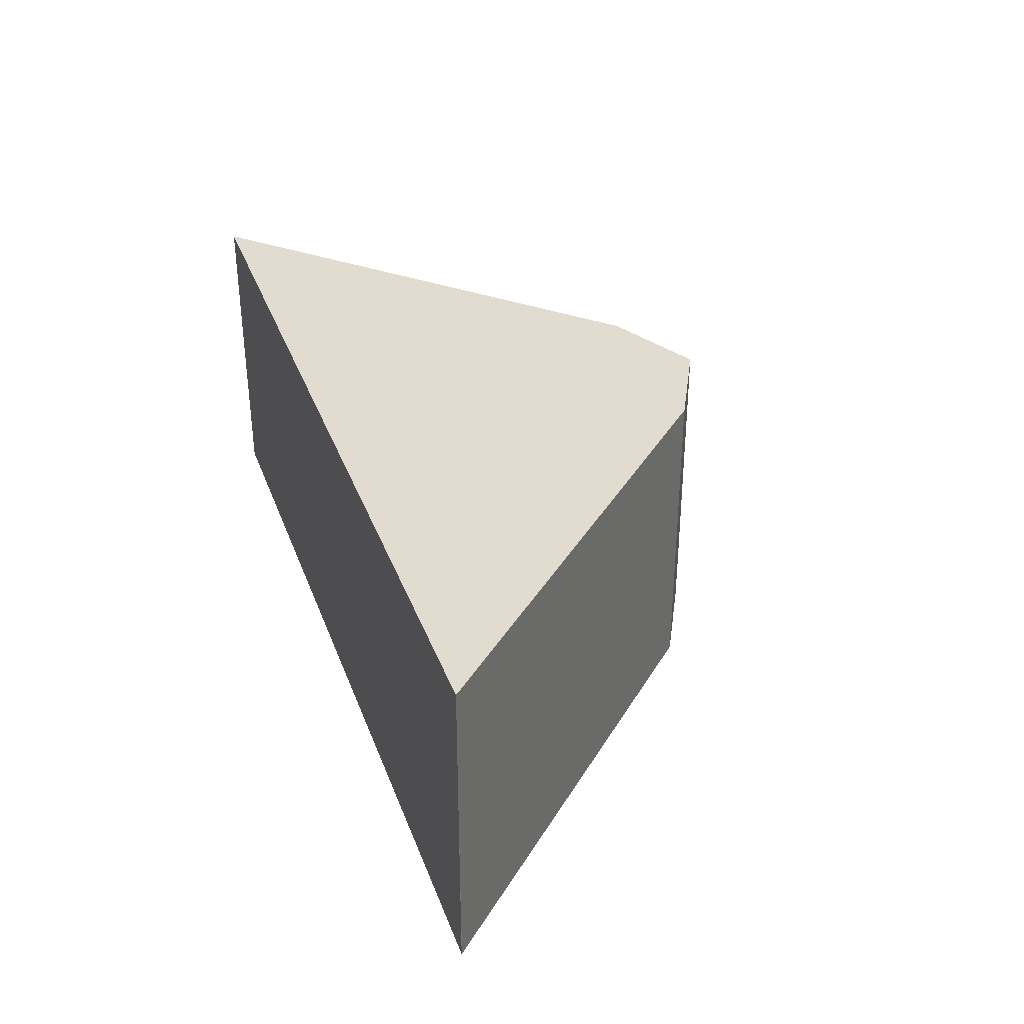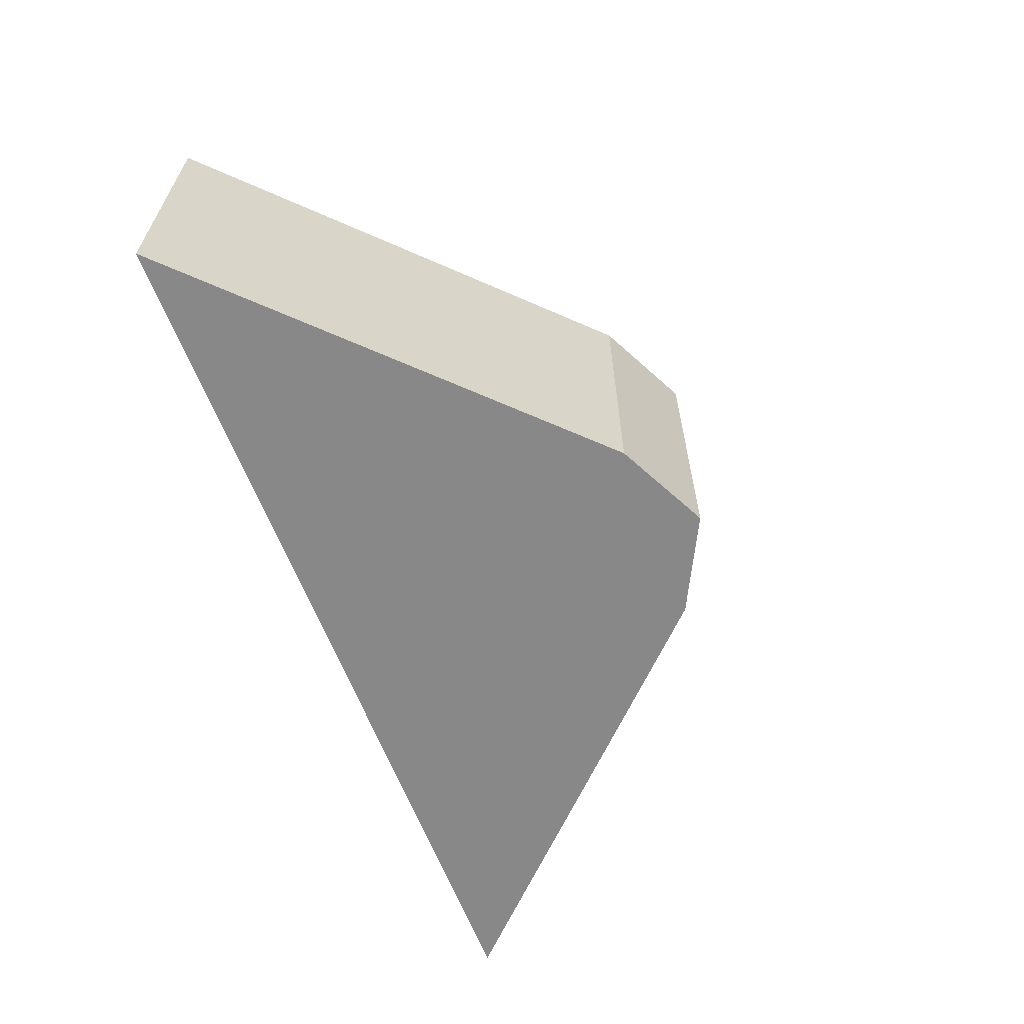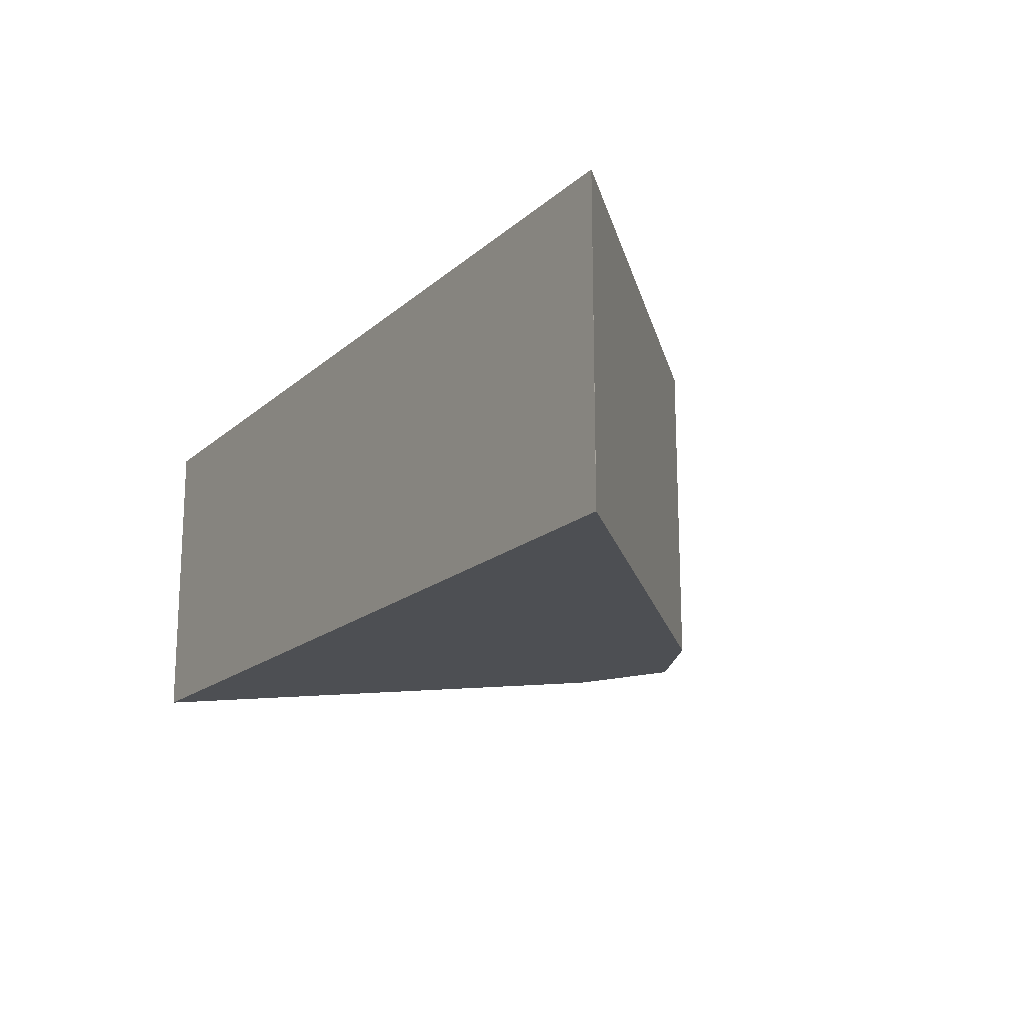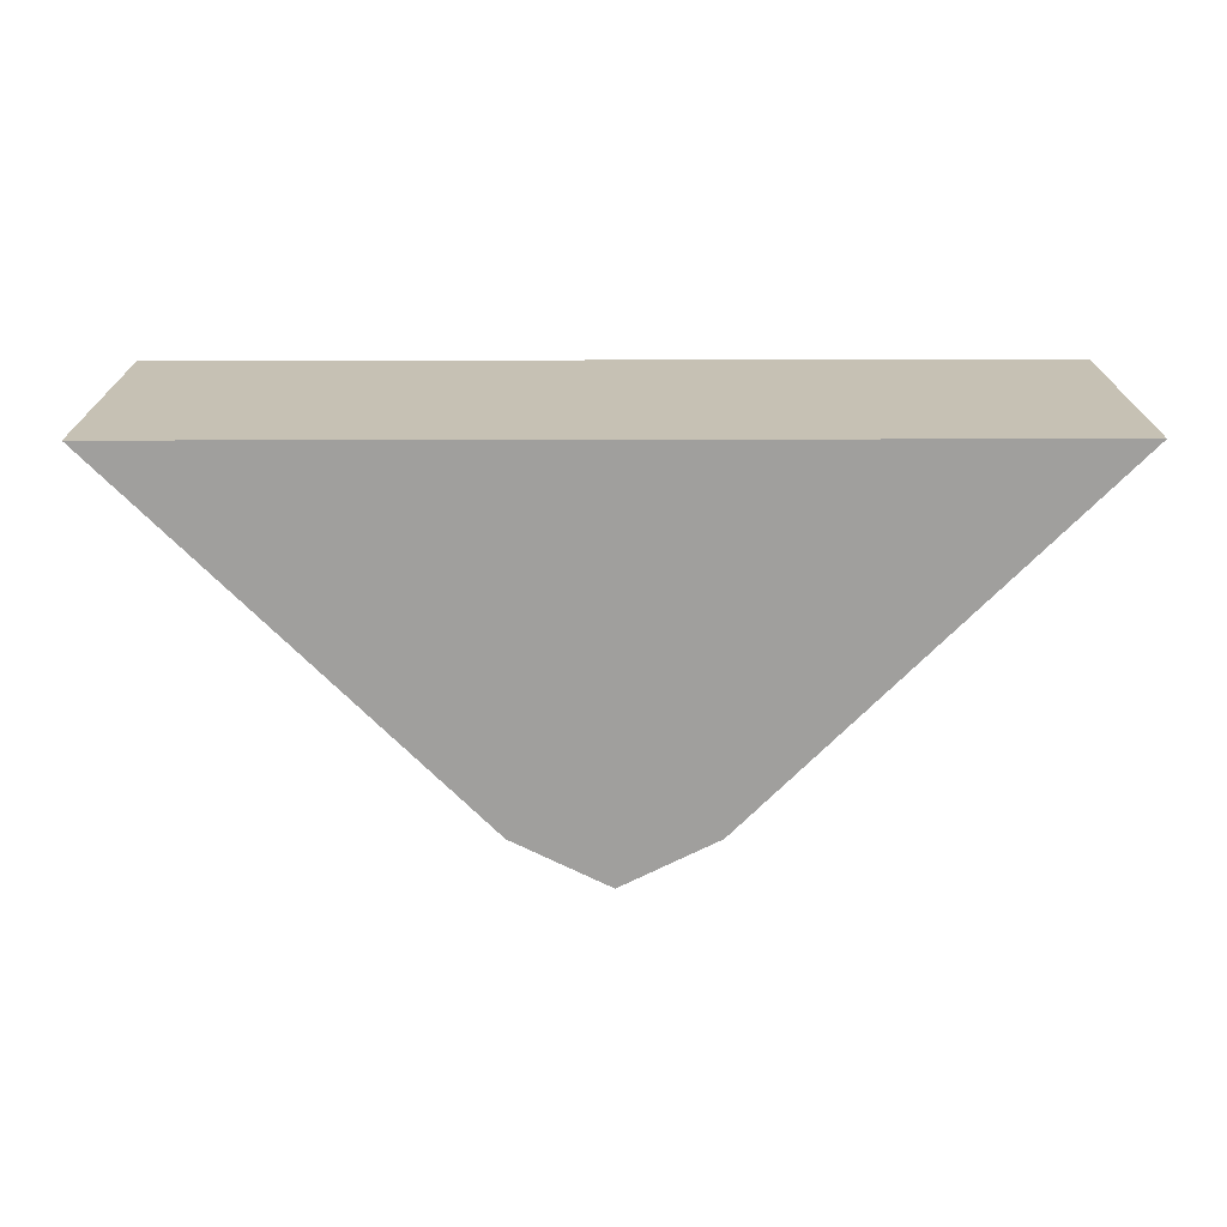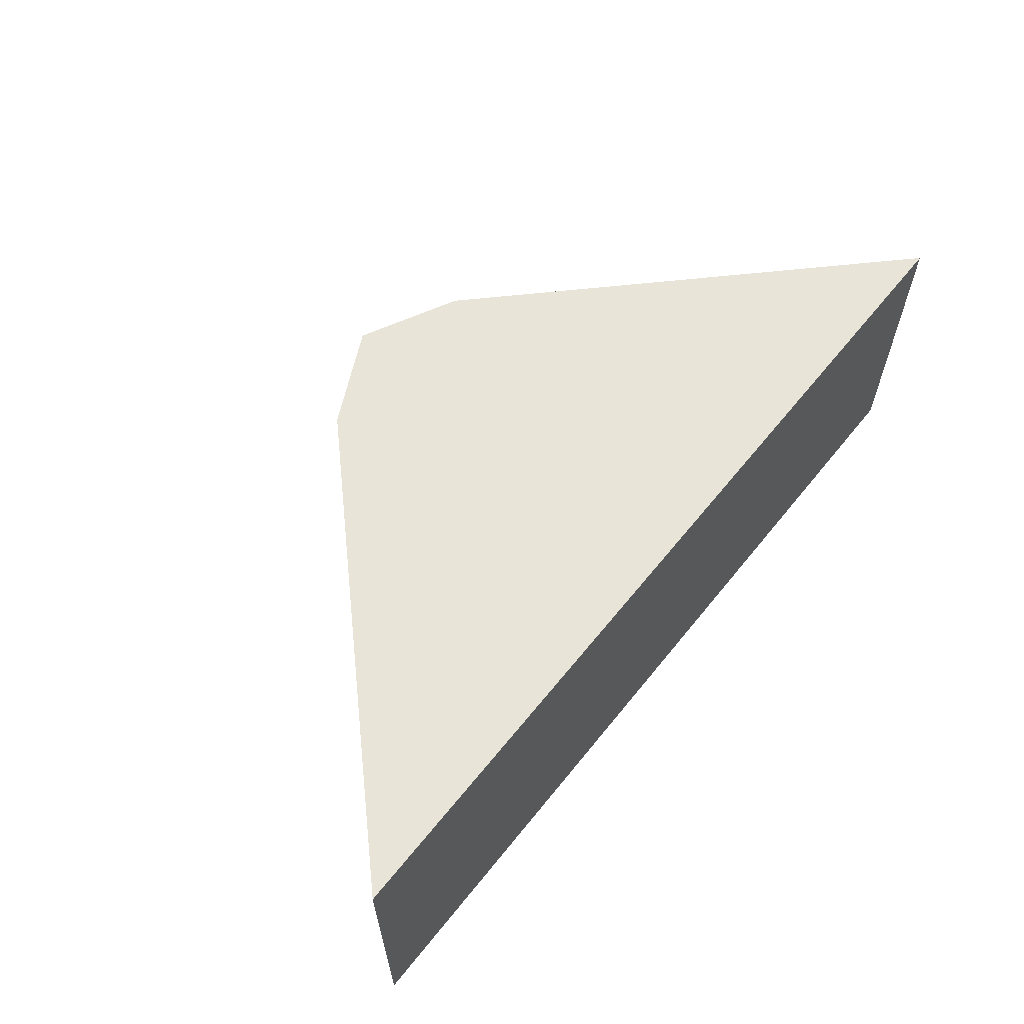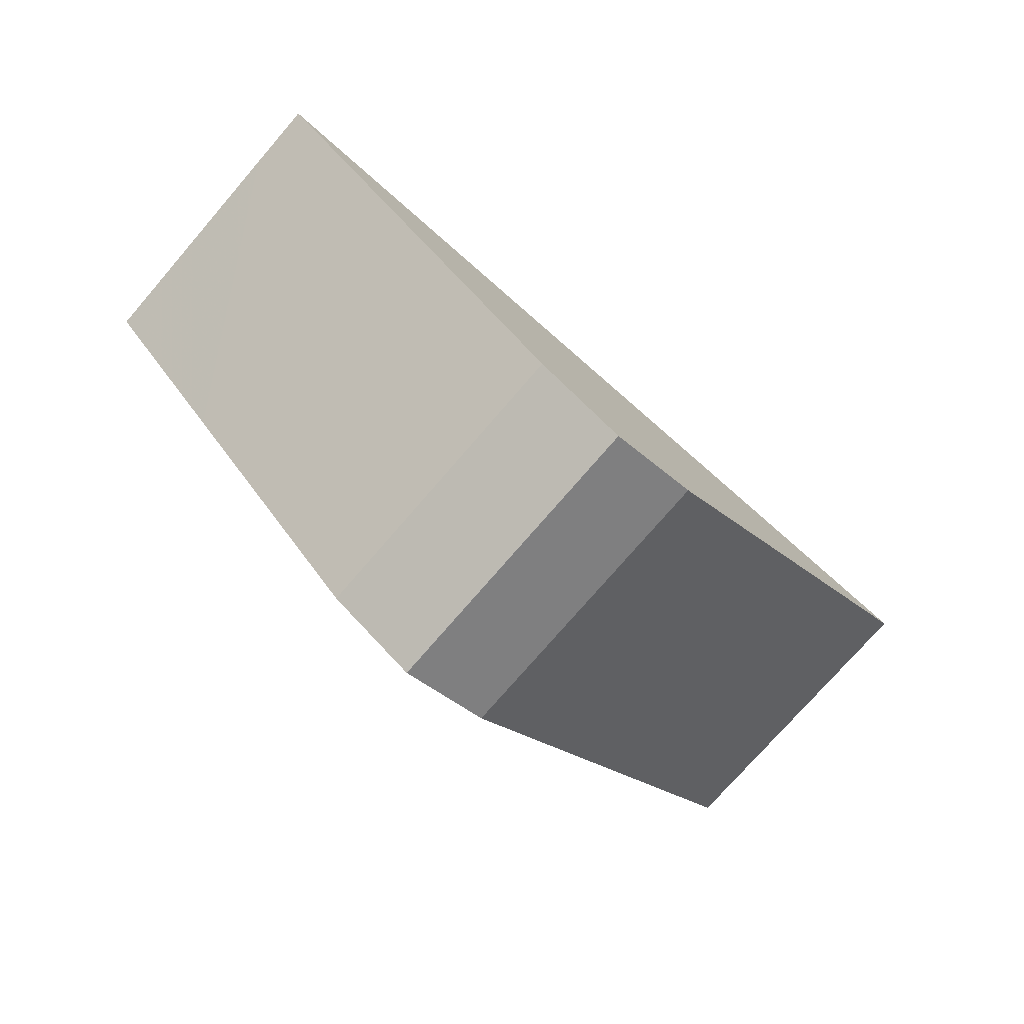
<metadata>
{"format":"obj","ext":"obj","renderer":"f3d","projection":"perspective","resolution":1024,"background":"white","views":[{"elev":34.4,"azim":71.3,"up":"+Y"},{"elev":-62.7,"azim":110.9,"up":"+Y"},{"elev":-17.6,"azim":58.0,"up":"+Y"},{"elev":-71.4,"azim":0.1,"up":"+Y"},{"elev":61.3,"azim":-51.4,"up":"+Y"},{"elev":-77.7,"azim":139.0,"up":"+Z"}]}
</metadata>
<code>
v -2.249e-05 -0.2017 -0.6955
v 0.009946 -0.2017 -0.6905
v 0.001332 -0.3333 -0.6948
v -2.249e-05 -0.3333 -0.6955
v -0.0004739 -0.3333 -0.6952
v -0.04031 -0.2017 -0.6753
v 0.0403 -0.2017 -0.6753
v 0.0403 -0.3333 -0.6753
v -0.04031 -0.3333 -0.6753
v -0.1926 -0.2017 -0.524
v 0.131 -0.2017 -0.5846
v 0.131 -0.3333 -0.5846
v -0.1915 -0.3333 -0.5241
v 0.1917 -0.2017 -0.524
v -0.1916 -0.3333 -0.524
v 0.1917 -0.2317 -0.524
v 0.1915 -0.3333 -0.5241
v 0.1916 -0.3333 -0.524
f 7 12 8
f 3 5 4
f 5 9 6
f 6 9 10
f 7 11 12
f 10 13 15
f 3 9 5
f 10 18 16
f 10 16 14
f 11 14 16
f 11 16 12
f 12 16 17
f 16 18 17
f 10 15 18
f 3 13 9
f 9 13 10
f 3 18 15
f 3 15 13
f 1 2 3
f 1 3 4
f 1 4 5
f 1 5 6
f 1 10 14
f 1 14 11
f 1 6 10
f 1 7 2
f 2 7 3
f 3 7 8
f 3 8 12
f 3 12 17
f 3 17 18
f 1 11 7

</code>
